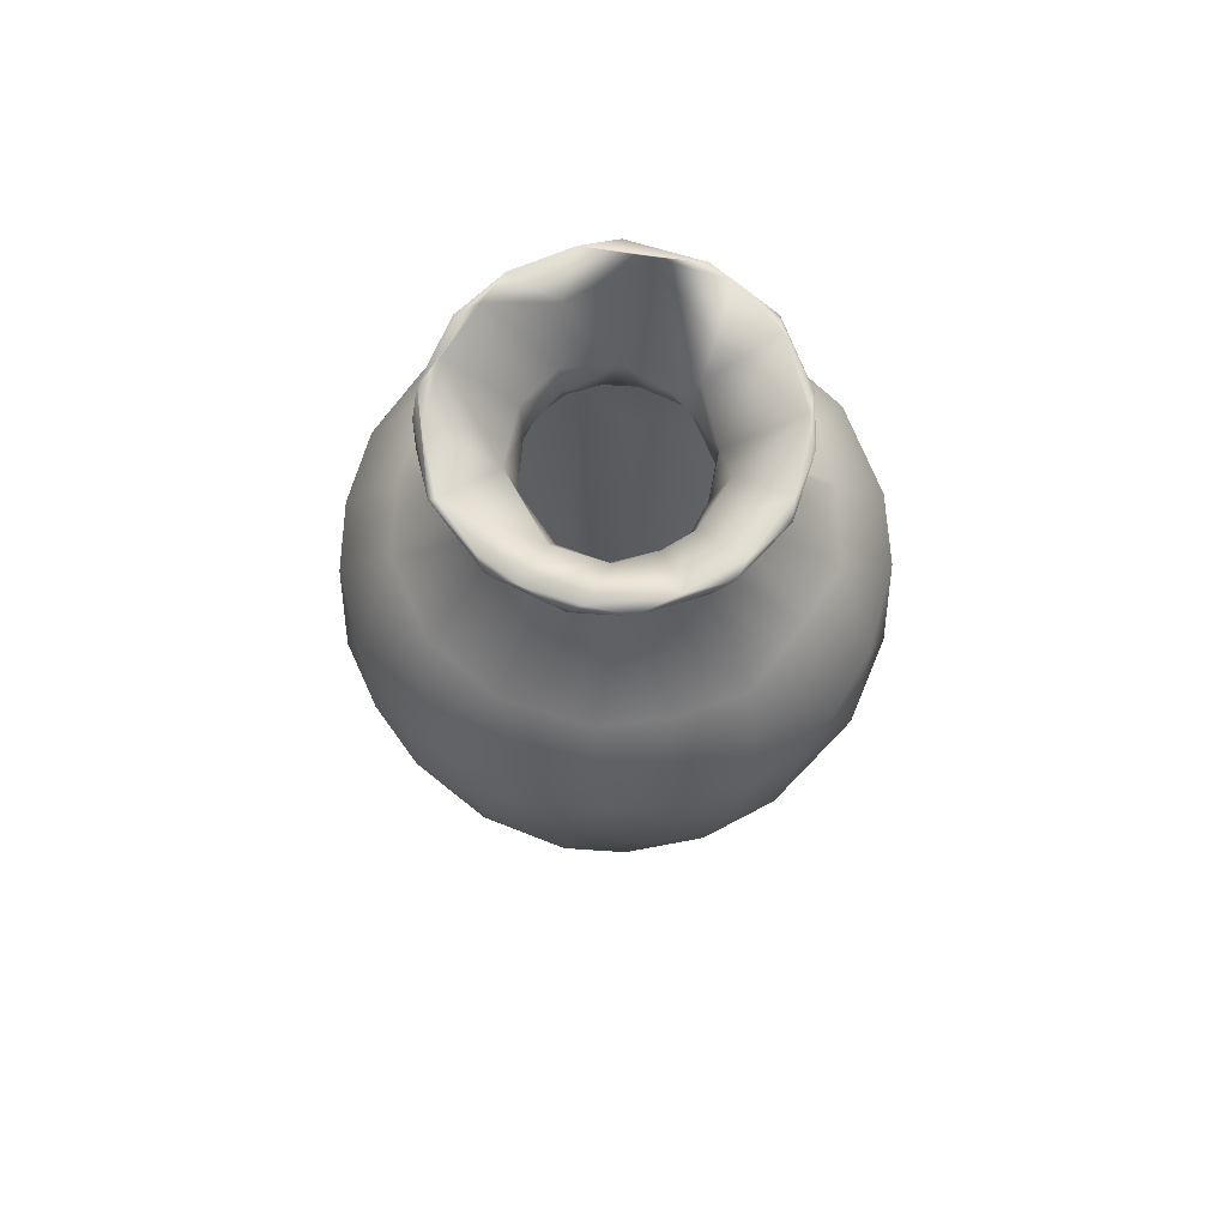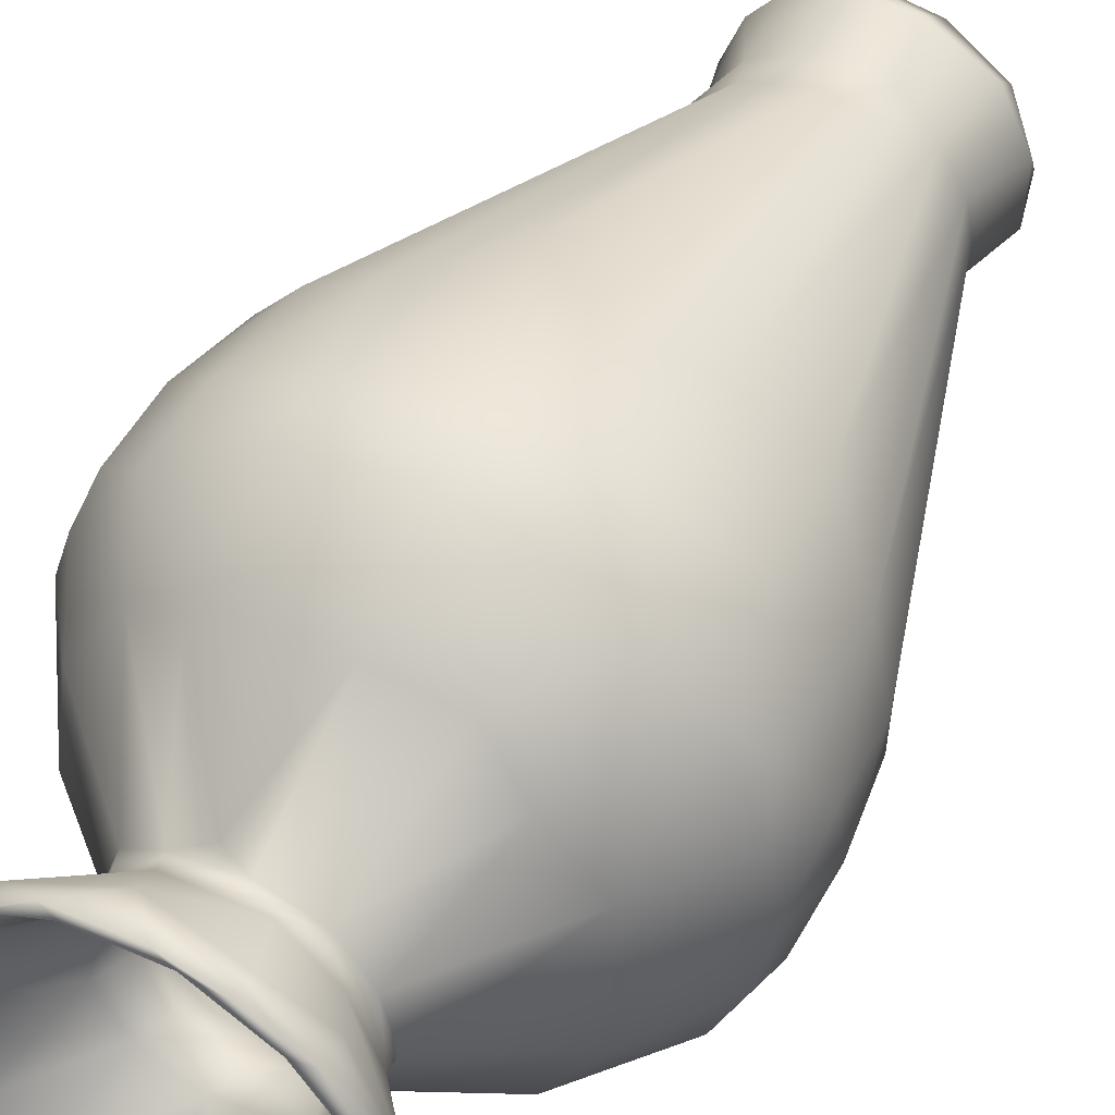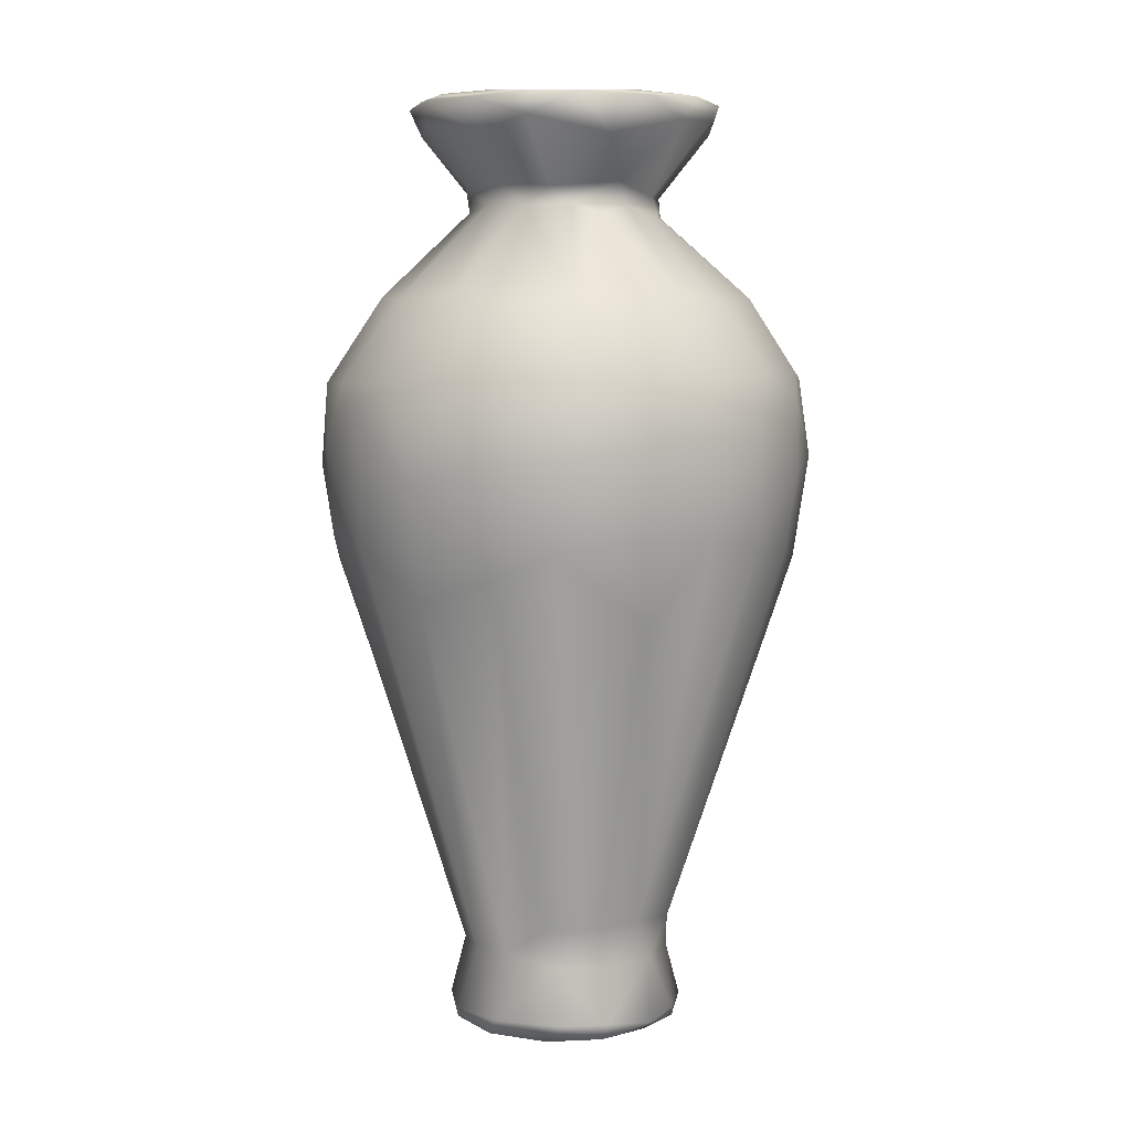
<metadata>
{"format":"obj","ext":"obj","renderer":"f3d","projection":"perspective","resolution":1024,"background":"white","views":[{"elev":71.5,"azim":-104.9,"up":"+Y"},{"elev":46.7,"azim":-151.6,"up":"+Z"},{"elev":5.5,"azim":-11.1,"up":"+Y"}]}
</metadata>
<code>
o Circle.001_Circle.005
v -26.52 6.816 -16.15
v -26.49 6.869 -16.05
v -26.53 6.816 -15.98
v -26.97 6.815 -15.79
v -27.12 6.872 -15.85
v -27.13 6.819 -15.9
v -27.2 6.818 -16.1
v -27.21 6.862 -16.03
v -27.21 6.87 -16.22
v -26.62 6.818 -16.37
v -26.7 6.855 -16.44
v -26.56 6.869 -16.33
v -27.14 6.819 -16.31
v -26.51 6.85 -16.23
v -26.81 6.823 -15.76
v -26.94 6.871 -15.75
v -26.75 6.816 -16.43
v -26.85 6.836 -16.47
v -26.79 6.869 -15.75
v -26.63 7.04 -15.87
v -26.8 7.037 -15.79
v -26.59 7.053 -16.3
v -26.54 7.031 -16.18
v -26.98 6.845 -16.45
v -26.86 7.069 -16.43
v -26.99 7.047 -16.4
v -26.75 7.075 -16.41
v -26.55 6.864 -15.91
v -26.64 6.849 -15.81
v -26.96 7.04 -15.8
v -27.1 7.064 -16.32
v -27.1 6.864 -16.38
v -27.08 7.072 -15.89
v -26.54 7.035 -16.04
v -27.16 7.076 -16
v -26.68 7.071 -16.37
v -26.55 7.219 -16.3
v -26.68 7.171 -15.81
v -26.86 7.163 -15.77
v -26.52 7.129 -16.11
v -26.99 7.154 -15.8
v -26.56 7.155 -15.94
v -26.99 7.161 -16.42
v -26.17 8.291 -15.9
v -26.26 8.326 -15.7
v -26.63 8.352 -16.81
v -26.54 8.035 -16.66
v -26.38 8.345 -15.56
v -27.54 8.357 -15.83
v -27.59 8.363 -16.05
v -27.17 7.07 -16.11
v -27.15 7.066 -16.22
v -26.55 8.388 -15.43
v -26.74 8.137 -15.45
v -27.18 7.238 -16.27
v -27.36 8.309 -16.63
v -27.02 8.348 -15.4
v -26.25 8.002 -16.26
v -26.12 8.379 -16.13
v -27.18 8.274 -15.48
v -26.85 8.279 -16.82
v -27.55 8.279 -16.27
v -27.19 8.268 -16.73
v -27.06 8.353 -16.81
v -27.42 8.549 -15.59
v -27.38 8.198 -15.65
v -26.38 8.291 -16.65
v -26.17 8.411 -16.4
v -26.98 8.622 -15.35
v -27.23 8.603 -15.44
v -27.09 8.816 -15.4
v -26.09 8.606 -16.15
v -26.12 8.605 -15.91
v -26.11 8.824 -16.14
v -26.13 8.843 -15.98
v -26.23 8.569 -15.68
v -27.55 8.745 -15.8
v -26.4 8.671 -15.5
v -27.61 8.578 -16.22
v -27.6 8.831 -16.15
v -27.56 8.693 -16.4
v -26.14 8.587 -16.37
v -26.27 8.629 -16.6
v -26.15 8.824 -16.35
v -27.52 8.382 -16.43
v -27.43 8.602 -16.61
v -27.24 8.61 -16.77
v -26.85 8.571 -16.87
v -27.61 8.645 -16
v -27.57 8.834 -15.92
v -26.54 8.626 -16.81
v -26.64 8.683 -15.38
v -26.63 8.841 -15.41
v -26.9 8.832 -15.37
v -26.85 8.388 -15.37
v -27.47 8.832 -16.52
v -26.37 8.831 -16.67
v -26.23 8.843 -16.49
v -27.56 8.846 -16.31
v -27.34 8.838 -16.66
v -27.21 8.844 -16.75
v -27.08 8.672 -16.84
v -26.96 8.839 -16.84
v -26.22 8.788 -15.7
v -26.36 8.864 -15.58
v -27.32 8.839 -15.53
v -26.19 8.862 -15.81
v -26.73 8.822 -16.84
v -26.6 9.094 -15.6
v -27.43 9.092 -16.11
v -27.4 9.087 -16.31
v -27.46 8.826 -15.68
v -27.41 9.078 -15.9
v -27.27 9.098 -15.72
v -26.41 9.096 -16.47
v -26.75 9.084 -15.54
v -26.94 9.089 -15.54
v -27.26 9.09 -16.53
v -27.14 9.067 -15.59
v -26.32 9.088 -15.88
v -26.55 8.829 -16.78
v -26.83 9.083 -16.7
v -26.62 9.098 -16.63
v -26.27 9.078 -16.2
v -26.59 9.345 -16.24
v -26.55 9.343 -16.09
v -27.06 9.075 -16.66
v -26.94 9.36 -16.39
v -27.08 9.348 -16.31
v -26.79 9.351 -16.4
v -27.03 9.36 -15.87
v -27.12 9.367 -15.99
v -27.15 9.356 -16.15
v -26.71 9.364 -15.86
v -26.8 9.338 -15.81
v -26.46 9.072 -15.67
v -26.59 9.337 -15.95
v -26.67 9.351 -16.33
v -26.57 9.399 -16.07
v -26.89 9.369 -15.82
v -27.17 9.437 -16.09
v -27.07 9.422 -16.32
v -26.96 9.437 -16.4
v -26.96 9.419 -15.83
v -27.1 9.436 -15.91
v -26.74 9.408 -16.38
v -26.65 9.416 -16.33
v -27.12 9.387 -16.22
v -26.74 9.434 -15.81
v -26.61 9.397 -15.95
v -26.57 9.614 -15.75
v -26.45 9.624 -15.87
v -27.3 9.583 -16.16
v -27.26 9.614 -16.33
v -27.12 9.622 -16.49
v -26.95 9.596 -16.55
v -26.78 9.627 -16.58
v -26.83 9.42 -16.41
v -27.3 9.604 -16
v -26.56 9.604 -16.46
v -26.44 9.617 -16.33
v -26.38 9.63 -16.15
v -26.58 9.398 -16.22
v -26.8 9.563 -15.68
v -27.05 9.613 -15.69
v -26.42 9.592 -16
v -27.17 9.566 -15.82
v -26.4 9.679 -15.97
v -26.93 9.68 -16.58
v -27.2 9.669 -15.78
v -27.31 9.675 -15.94
v -26.72 9.668 -16.57
v -26.65 9.681 -16.54
v -26.51 9.684 -15.79
v -26.69 9.673 -15.66
v -26.49 9.685 -16.41
v -27.33 9.67 -16.19
v -27.28 9.688 -16.3
v -26.41 9.688 -16.26
v -27.19 9.686 -16.43
v -27.05 9.681 -15.68
v -26.91 9.679 -15.64
v -26.59 6.84 -15.91
v -26.65 6.819 -15.85
v -26.71 6.84 -15.82
v -26.89 6.832 -16.43
v -27.03 6.84 -16.39
v -26.97 6.819 -16.42
v -26.83 6.828 -15.79
v -26.71 7.031 -15.87
v -27.13 6.828 -16.28
v -27.12 7.058 -16.18
v -27.18 6.826 -16.12
v -26.54 6.833 -16.2
v -26.61 7.028 -16.24
v -26.63 6.831 -16.34
v -27.05 7.035 -16.31
v -26.91 7.026 -15.84
v -27.02 6.834 -15.82
v -26.58 7.008 -16.09
v -26.54 6.831 -16.03
v -27.13 6.828 -15.94
v -27.07 7.031 -15.93
v -26.74 6.829 -16.41
v -26.88 7.03 -16.38
v -27.13 7.029 -16.07
v -26.73 7.028 -16.35
v -26.61 7.028 -15.98
v -26.66 7.161 -16.33
v -26.98 7.168 -16.37
v -27 7.159 -15.86
v -26.58 7.116 -16.08
v -26.84 7.162 -16.4
v -26.6 7.173 -15.96
v -27.14 7.168 -16.05
v -26.79 7.162 -15.83
v -26.58 7.157 -16.19
v -27.09 7.253 -16.32
v -26.68 8.368 -16.77
v -26.68 7.173 -15.87
v -26.41 8.262 -15.62
v -26.26 8.169 -16.33
v -26.25 8.194 -15.9
v -26.91 8.326 -16.78
v -27.13 8.372 -16.74
v -26.37 8.195 -16.52
v -26.8 8.387 -15.42
v -26.66 8.164 -15.51
v -27.45 8.15 -16.3
v -26.17 8.38 -16.05
v -27.08 7.159 -15.93
v -27.34 8.296 -15.66
v -26.28 8.543 -15.69
v -26.22 8.553 -16.44
v -27.25 8.173 -16.6
v -27.36 8.551 -16.62
v -27.43 8.363 -16.47
v -26.57 8.521 -15.46
v -27.54 8.45 -16.26
v -27.53 8.35 -16.05
v -26.36 8.545 -16.63
v -26.52 8.238 -16.67
v -26.16 8.809 -16.19
v -26.16 8.517 -16.26
v -27.11 8.569 -15.44
v -27.01 8.807 -15.43
v -26.81 8.682 -15.4
v -27.18 8.307 -15.52
v -26.95 8.379 -15.43
v -26.15 8.792 -16.05
v -27.34 8.636 -15.58
v -27.49 8.807 -15.83
v -27.44 8.578 -15.71
v -27.55 8.634 -15.93
v -26.5 8.605 -16.73
v -26.58 8.809 -16.75
v -26.75 8.593 -16.82
v -27.56 8.638 -16.21
v -27.55 8.817 -16.03
v -27.48 8.391 -15.82
v -26.44 8.801 -16.67
v -26.73 8.806 -15.42
v -27.49 8.621 -16.44
v -27.53 8.808 -16.28
v -27.46 8.813 -16.45
v -27.19 8.815 -16.72
v -27.24 8.648 -16.7
v -27.02 8.584 -16.81
v -26.95 8.818 -16.8
v -27.36 8.826 -15.64
v -26.58 8.809 -15.47
v -26.42 8.617 -15.55
v -26.29 8.815 -16.51
v -27.18 8.816 -15.49
v -26.22 8.813 -15.83
v -26.18 8.574 -15.87
v -27.34 8.807 -16.6
v -26.53 9.059 -15.68
v -26.42 8.818 -15.57
v -27.4 9.041 -16.2
v -27.4 9.042 -16.03
v -26.49 9.065 -16.5
v -26.31 9.053 -16.12
v -26.22 8.817 -16.38
v -26.73 8.804 -16.79
v -26.84 9.058 -16.65
v -26.36 9.047 -15.87
v -26.3 8.815 -15.69
v -27.32 9.034 -16.42
v -27.04 9.056 -15.6
v -26.61 9.043 -16.6
v -26.83 9.043 -15.56
v -26.37 9.049 -16.36
v -27.1 9.06 -16.59
v -27.2 9.037 -15.67
v -27.32 9.05 -15.82
v -26.89 9.336 -15.86
v -27.03 9.293 -15.89
v -26.63 9.328 -15.99
v -27.11 9.333 -16.08
v -26.73 9.317 -16.34
v -26.64 9.314 -16.25
v -27.11 9.31 -16.17
v -26.6 9.317 -16.17
v -27.05 9.311 -16.29
v -26.86 9.312 -16.37
v -26.72 9.316 -15.88
v -26.62 9.379 -16.19
v -26.99 9.374 -15.91
v -26.85 9.382 -16.36
v -26.7 9.381 -16.3
v -26.79 9.378 -15.88
v -27.09 9.38 -16.19
v -26.97 9.318 -16.34
v -27.01 9.382 -16.3
v -27.03 9.458 -16.33
v -26.99 9.483 -15.85
v -26.89 9.434 -15.86
v -26.61 9.435 -16.03
v -26.61 9.332 -16.08
v -27.09 9.456 -15.97
v -27.06 9.349 -15.97
v -27.11 9.433 -16.06
v -26.81 9.455 -16.38
v -26.73 9.474 -15.86
v -26.69 9.396 -15.93
v -27.12 9.458 -16.19
v -26.66 9.462 -16.3
v -26.59 9.458 -16.18
v -27.27 9.689 -15.9
v -27.15 9.687 -15.76
v -26.46 9.666 -15.91
v -26.73 9.687 -15.67
v -26.58 9.685 -15.74
v -26.47 9.675 -16.34
v -26.59 9.677 -16.47
v -26.95 9.682 -15.66
v -26.48 9.582 -16.14
v -26.94 9.687 -16.56
v -27.09 9.687 -16.51
v -26.39 9.691 -16.08
v -26.75 9.684 -16.55
v -27.31 9.682 -16.07
v -26.25 8.31 -16.5
v -26.9 7.161 -15.82
f 1 2 3
f 4 5 6
f 7 8 9
f 10 11 12
f 7 9 13
f 10 12 14
f 4 15 16
f 17 18 11
f 6 8 7
f 15 19 16
f 19 20 21
f 12 22 14
f 2 14 23
f 18 24 25
f 24 26 25
f 25 27 18
f 28 20 29
f 19 30 16
f 9 31 32
f 31 26 32
f 5 30 33
f 28 34 20
f 5 33 35
f 5 35 8
f 22 36 37
f 20 38 21
f 21 38 39
f 21 39 30
f 23 40 34
f 30 41 33
f 20 42 38
f 23 37 40
f 26 43 25
f 34 42 20
f 44 45 42
f 27 46 47
f 42 48 38
f 49 50 51
f 52 51 50
f 53 54 38
f 55 56 31
f 54 57 39
f 41 39 57
f 40 58 59
f 41 60 33
f 25 43 61
f 27 61 46
f 48 53 38
f 50 62 52
f 31 56 43
f 42 40 44
f 63 64 43
f 60 65 66
f 66 65 49
f 47 46 67
f 58 68 59
f 57 69 70
f 69 71 70
f 59 72 73
f 73 74 75
f 44 76 45
f 49 65 77
f 48 76 78
f 79 80 81
f 82 83 84
f 85 86 56
f 56 87 63
f 57 70 60
f 64 88 61
f 50 49 89
f 49 77 89
f 89 77 90
f 46 91 67
f 53 78 92
f 50 79 62
f 50 89 79
f 79 89 80
f 92 93 94
f 95 92 69
f 85 81 86
f 81 96 86
f 97 98 83
f 81 99 96
f 100 101 87
f 102 101 103
f 78 104 105
f 72 84 74
f 71 106 70
f 75 107 104
f 88 103 108
f 93 105 109
f 110 111 99
f 112 113 90
f 113 110 80
f 106 114 112
f 98 97 115
f 94 93 116
f 116 117 94
f 111 118 96
f 71 94 119
f 94 117 119
f 107 120 105
f 121 108 122
f 97 123 115
f 93 109 116
f 115 124 98
f 107 75 120
f 124 120 75
f 124 125 126
f 127 118 128
f 118 129 128
f 122 128 130
f 131 132 114
f 122 130 123
f 113 133 110
f 134 135 109
f 111 129 118
f 124 115 125
f 117 131 119
f 109 136 134
f 136 137 134
f 115 123 138
f 126 139 137
f 135 134 140
f 132 141 133
f 142 143 128
f 129 142 128
f 140 144 131
f 131 145 132
f 138 146 147
f 129 148 142
f 132 145 141
f 149 150 151
f 152 151 150
f 148 153 154
f 142 154 155
f 148 154 142
f 156 157 158
f 145 159 141
f 147 146 160
f 157 160 146
f 161 162 163
f 164 165 144
f 139 162 166
f 144 167 145
f 166 162 168
f 155 169 156
f 167 165 170
f 167 171 159
f 157 172 173
f 151 174 175
f 160 173 176
f 153 177 154
f 154 177 178
f 161 176 179
f 154 180 155
f 165 181 170
f 156 169 157
f 157 173 160
f 164 151 175
f 160 176 161
f 175 182 164
f 154 178 180
f 183 184 185
f 186 187 188
f 189 185 184
f 190 185 189
f 191 192 193
f 194 195 196
f 197 191 187
f 198 189 199
f 200 194 201
f 202 203 199
f 204 205 186
f 206 202 193
f 207 204 196
f 205 187 186
f 183 208 201
f 185 190 183
f 209 207 195
f 205 210 197
f 203 211 198
f 208 212 200
f 207 213 205
f 190 214 208
f 215 203 206
f 216 190 198
f 217 195 200
f 218 197 210
f 209 219 213
f 220 221 214
f 222 209 217
f 214 223 212
f 224 210 213
f 224 225 210
f 222 226 209
f 227 228 216
f 218 229 192
f 223 230 212
f 231 232 211
f 221 233 223
f 234 226 222
f 235 236 237
f 228 238 221
f 229 239 240
f 241 242 226
f 243 234 244
f 245 246 247
f 248 245 249
f 230 250 244
f 232 251 248
f 252 253 254
f 255 256 257
f 258 259 254
f 240 254 260
f 261 255 241
f 247 238 227
f 262 238 247
f 263 264 258
f 236 265 263
f 236 263 237
f 249 247 227
f 266 267 268
f 225 267 236
f 269 268 257
f 260 253 232
f 253 270 251
f 219 257 224
f 255 219 242
f 271 272 238
f 239 258 240
f 234 273 241
f 237 263 239
f 270 274 251
f 275 276 233
f 277 265 236
f 246 262 247
f 271 278 279
f 280 281 259
f 282 256 261
f 250 283 243
f 283 284 243
f 281 252 259
f 285 286 269
f 278 287 288
f 266 289 277
f 274 290 246
f 288 287 275
f 291 285 256
f 282 291 256
f 292 271 262
f 289 280 265
f 293 273 284
f 277 289 265
f 246 292 262
f 294 266 269
f 295 274 270
f 275 287 250
f 296 270 252
f 297 292 290
f 298 290 295
f 287 299 283
f 296 298 295
f 299 287 278
f 281 300 296
f 301 291 282
f 302 282 293
f 289 303 280
f 304 293 283
f 294 305 289
f 306 294 286
f 291 306 286
f 303 281 280
f 292 307 278
f 308 302 304
f 298 309 297
f 301 310 306
f 302 311 301
f 297 312 307
f 305 313 303
f 314 315 305
f 306 310 314
f 316 313 315
f 309 317 318
f 319 320 299
f 321 309 322
f 321 322 323
f 323 322 300
f 324 310 311
f 325 326 312
f 327 323 313
f 328 311 308
f 309 318 297
f 329 308 319
f 316 315 310
f 330 331 321
f 325 332 326
f 333 334 325
f 329 335 328
f 335 336 328
f 337 333 318
f 332 338 319
f 324 339 316
f 339 340 316
f 332 341 338
f 334 174 332
f 180 178 327
f 179 335 338
f 18 17 188
f 188 191 13
f 7 202 6
f 4 202 199
f 4 189 15
f 3 201 1
f 1 201 194
f 339 342 169
f 155 340 169
f 340 339 169
f 177 343 178
f 181 331 170
f 333 337 182
f 174 334 175
f 152 168 174
f 168 341 174
f 173 335 176
f 169 342 173
f 3 2 28
f 8 6 5
f 15 29 19
f 1 10 14
f 1 14 2
f 13 32 24
f 4 16 5
f 3 28 29
f 184 3 29
f 17 11 10
f 15 184 29
f 13 9 32
f 11 36 12
f 12 36 22
f 19 29 20
f 2 23 34
f 24 32 26
f 5 16 30
f 8 35 51
f 9 8 51
f 9 51 52
f 19 21 30
f 9 52 31
f 23 14 22
f 28 2 34
f 11 18 27
f 11 27 36
f 23 22 37
f 34 40 42
f 31 52 55
f 26 31 43
f 30 39 41
f 35 66 49
f 27 47 36
f 36 47 67
f 39 38 54
f 55 52 62
f 58 37 344
f 55 85 56
f 37 58 40
f 66 33 60
f 43 64 61
f 35 33 66
f 27 25 61
f 48 42 45
f 51 35 49
f 36 67 37
f 344 37 67
f 55 62 85
f 63 43 56
f 60 41 57
f 44 40 59
f 58 344 68
f 54 95 57
f 54 53 95
f 59 68 82
f 82 84 72
f 56 86 87
f 87 86 100
f 44 59 73
f 73 72 74
f 64 87 102
f 60 70 65
f 65 70 106
f 65 106 112
f 76 73 104
f 44 73 76
f 77 65 112
f 46 88 91
f 48 45 76
f 83 67 91
f 344 67 83
f 83 91 97
f 85 79 81
f 62 79 85
f 68 83 82
f 344 83 68
f 57 95 69
f 59 82 72
f 64 63 87
f 88 64 102
f 88 102 103
f 46 61 88
f 88 108 91
f 76 104 78
f 91 121 97
f 53 48 78
f 95 53 92
f 92 94 69
f 77 112 90
f 91 108 121
f 78 105 93
f 89 90 80
f 81 80 99
f 84 83 98
f 86 96 100
f 69 94 71
f 87 101 102
f 73 75 104
f 105 104 107
f 92 78 93
f 109 105 136
f 80 110 99
f 96 99 111
f 80 90 113
f 103 122 108
f 136 105 120
f 121 123 97
f 84 98 124
f 75 74 124
f 103 101 127
f 106 119 114
f 121 122 123
f 96 118 100
f 74 84 124
f 127 101 118
f 101 100 118
f 71 119 106
f 122 103 127
f 112 114 113
f 140 117 135
f 117 116 135
f 137 120 126
f 120 137 136
f 113 132 133
f 123 130 138
f 110 133 111
f 111 133 129
f 131 117 140
f 124 126 120
f 127 128 122
f 114 119 131
f 113 114 132
f 115 138 125
f 109 135 116
f 126 125 163
f 126 163 139
f 138 130 146
f 125 138 163
f 129 133 148
f 137 139 150
f 134 137 150
f 146 130 158
f 134 150 149
f 134 149 140
f 140 149 144
f 128 143 158
f 130 128 158
f 148 133 141
f 163 138 147
f 131 144 145
f 139 152 150
f 145 167 159
f 158 157 146
f 153 141 159
f 141 153 148
f 149 164 144
f 152 139 166
f 143 156 158
f 149 151 164
f 161 163 160
f 147 160 163
f 139 163 162
f 143 142 155
f 143 155 156
f 144 165 167
f 167 170 171
f 177 159 171
f 153 159 177
f 165 164 182
f 166 168 152
f 151 152 174
f 162 161 179
f 165 182 181
f 188 187 191
f 184 183 201
f 195 207 196
f 198 190 189
f 194 200 195
f 203 198 199
f 208 200 201
f 183 190 208
f 192 206 193
f 191 197 192
f 205 197 187
f 202 206 203
f 204 207 205
f 217 209 195
f 212 217 200
f 208 214 212
f 190 220 214
f 209 213 207
f 216 220 190
f 192 215 206
f 198 345 216
f 218 192 197
f 211 345 198
f 205 213 210
f 203 231 211
f 215 231 203
f 214 221 223
f 215 260 231
f 209 242 219
f 209 226 242
f 235 237 218
f 249 227 216
f 230 222 217
f 210 225 235
f 211 248 345
f 231 260 232
f 219 224 213
f 215 240 260
f 216 228 220
f 220 228 221
f 192 229 215
f 215 229 240
f 218 237 229
f 210 235 218
f 345 248 249
f 345 249 216
f 212 230 217
f 232 248 211
f 223 233 276
f 228 227 238
f 230 244 222
f 223 276 230
f 226 234 241
f 237 239 229
f 244 234 222
f 235 225 236
f 243 284 234
f 267 277 236
f 245 274 246
f 276 250 230
f 269 266 268
f 224 268 225
f 251 245 248
f 254 253 260
f 253 252 270
f 255 257 219
f 256 285 257
f 272 279 288
f 272 233 221
f 240 258 254
f 239 263 258
f 263 265 264
f 284 273 234
f 245 247 249
f 250 243 244
f 268 267 225
f 251 274 245
f 253 251 232
f 285 269 257
f 257 268 224
f 272 288 233
f 261 256 255
f 242 241 255
f 238 262 271
f 238 272 221
f 264 259 258
f 273 261 241
f 266 277 267
f 288 275 233
f 271 279 272
f 275 250 276
f 259 252 254
f 264 280 259
f 273 282 261
f 265 280 264
f 279 278 288
f 252 281 296
f 273 293 282
f 283 293 284
f 266 294 289
f 246 290 292
f 287 283 250
f 286 294 269
f 291 286 285
f 292 278 271
f 295 290 274
f 270 296 295
f 304 302 293
f 320 304 283
f 298 297 290
f 322 298 296
f 302 301 282
f 292 297 307
f 289 305 303
f 314 305 294
f 299 320 283
f 306 314 294
f 300 322 296
f 291 301 306
f 278 307 299
f 303 300 281
f 304 320 308
f 307 326 299
f 301 311 310
f 307 312 326
f 303 313 300
f 302 308 311
f 305 315 313
f 314 310 315
f 322 309 298
f 318 325 312
f 329 328 308
f 297 318 312
f 299 326 319
f 328 324 311
f 300 313 323
f 316 327 313
f 320 319 308
f 324 316 310
f 321 317 309
f 326 332 319
f 327 343 323
f 318 333 325
f 331 337 317
f 324 342 339
f 325 334 332
f 343 330 321
f 323 343 321
f 324 336 342
f 328 336 324
f 316 180 327
f 338 335 329
f 316 340 180
f 317 337 318
f 319 338 329
f 321 331 317
f 341 179 338
f 327 178 343
f 188 17 186
f 24 18 188
f 13 24 188
f 193 13 191
f 7 13 193
f 7 193 202
f 4 6 202
f 4 199 189
f 184 15 189
f 3 184 201
f 1 194 196
f 10 1 196
f 204 10 196
f 10 204 17
f 17 204 186
f 155 180 340
f 177 171 343
f 171 330 343
f 171 170 330
f 170 331 330
f 331 181 337
f 181 182 337
f 182 175 333
f 175 334 333
f 174 341 332
f 168 162 341
f 162 179 341
f 179 176 335
f 173 336 335
f 173 342 336
f 172 157 169
f 172 169 173

</code>
